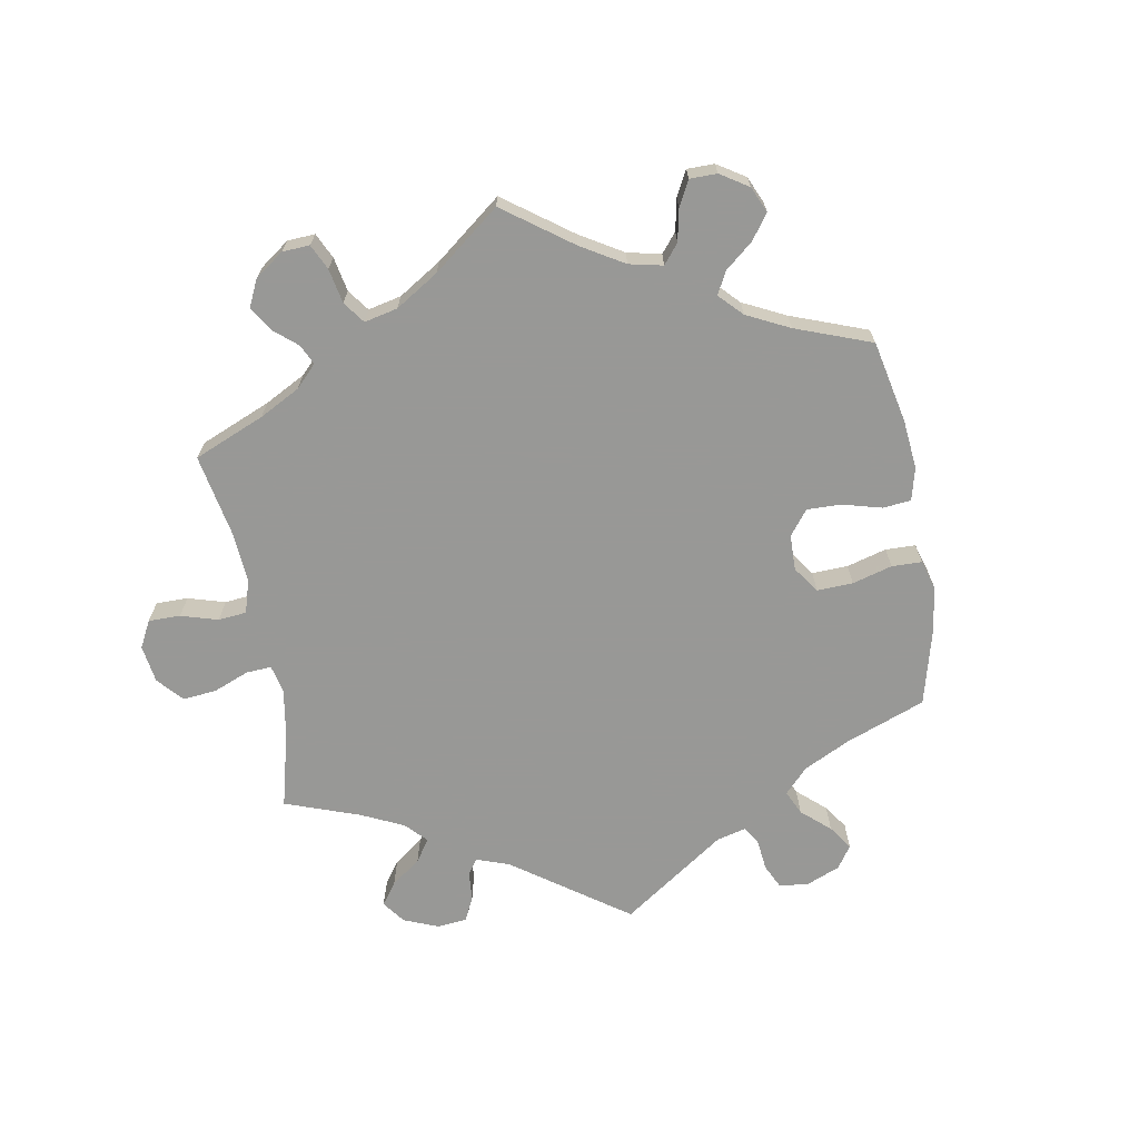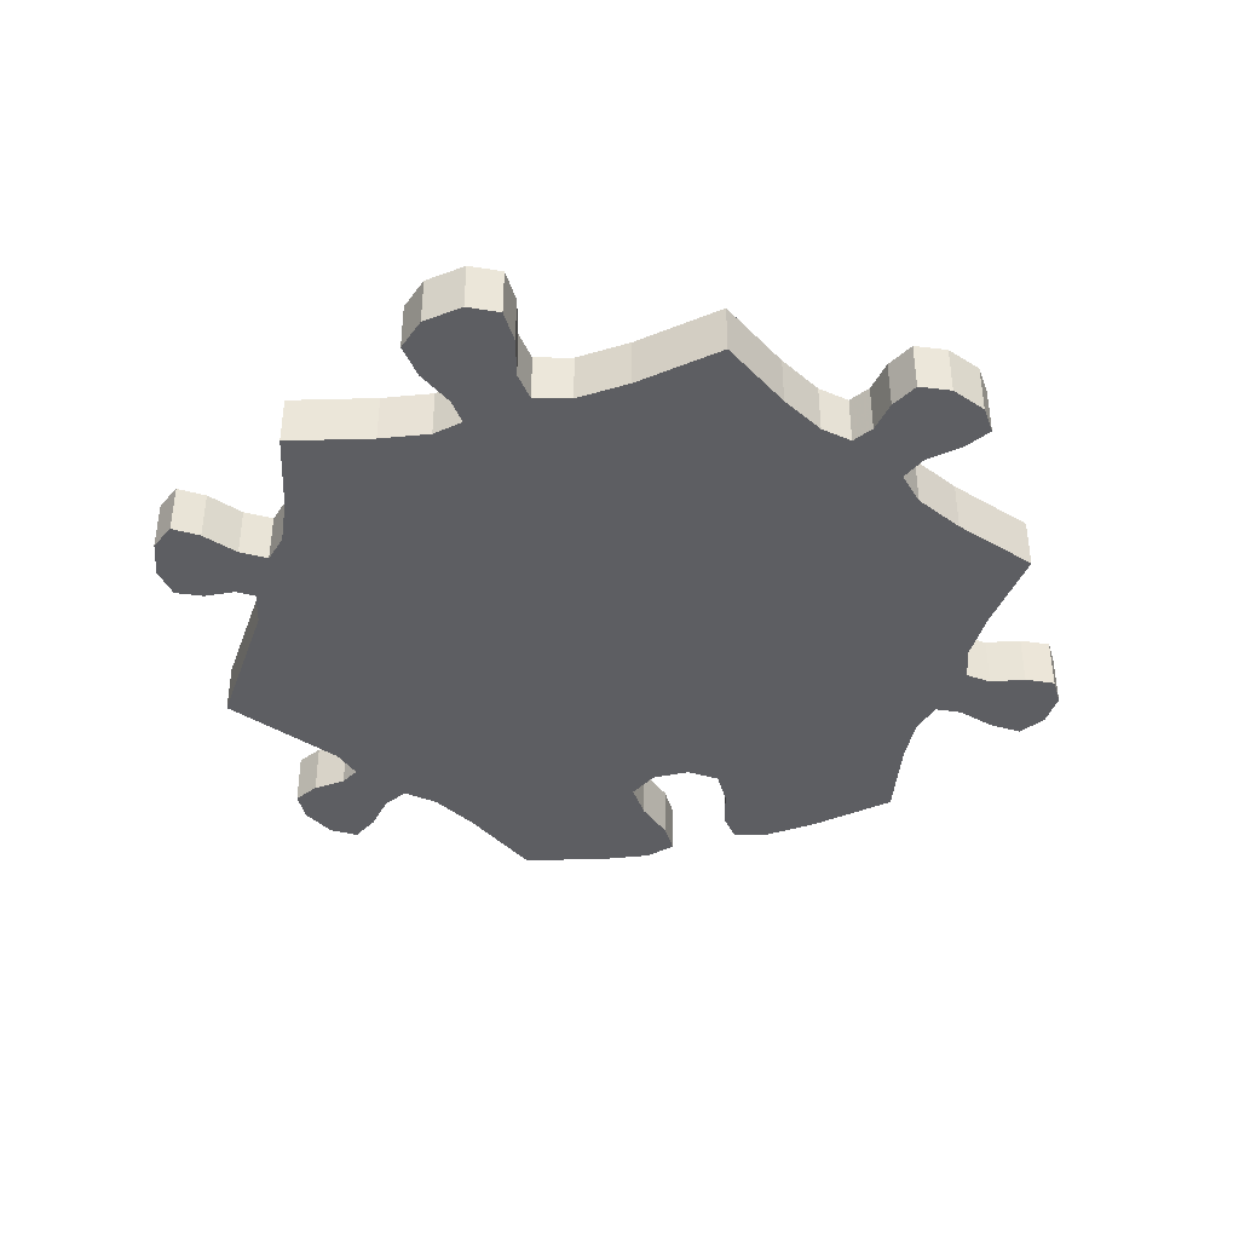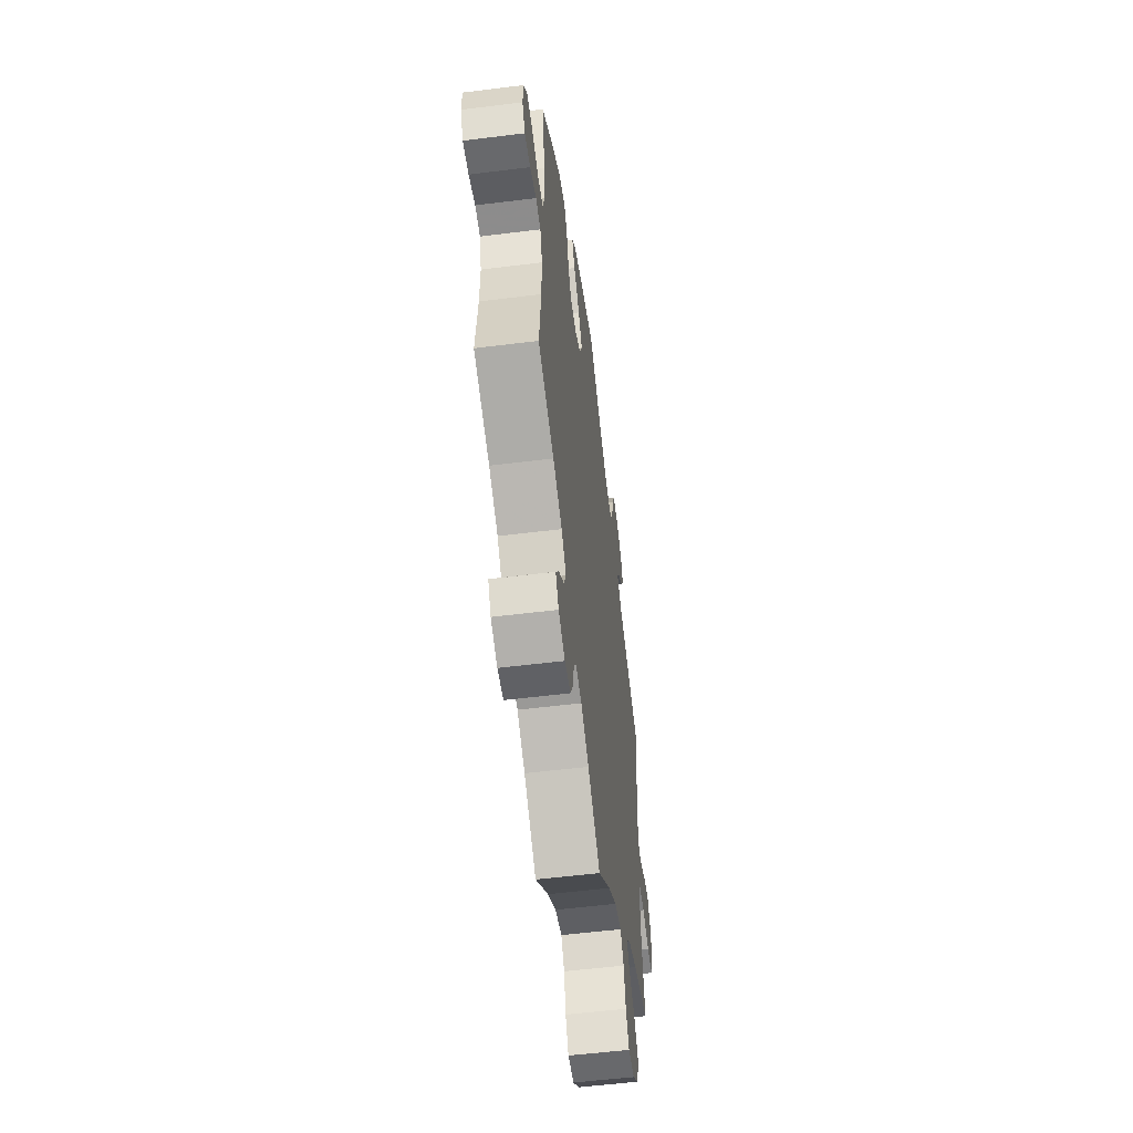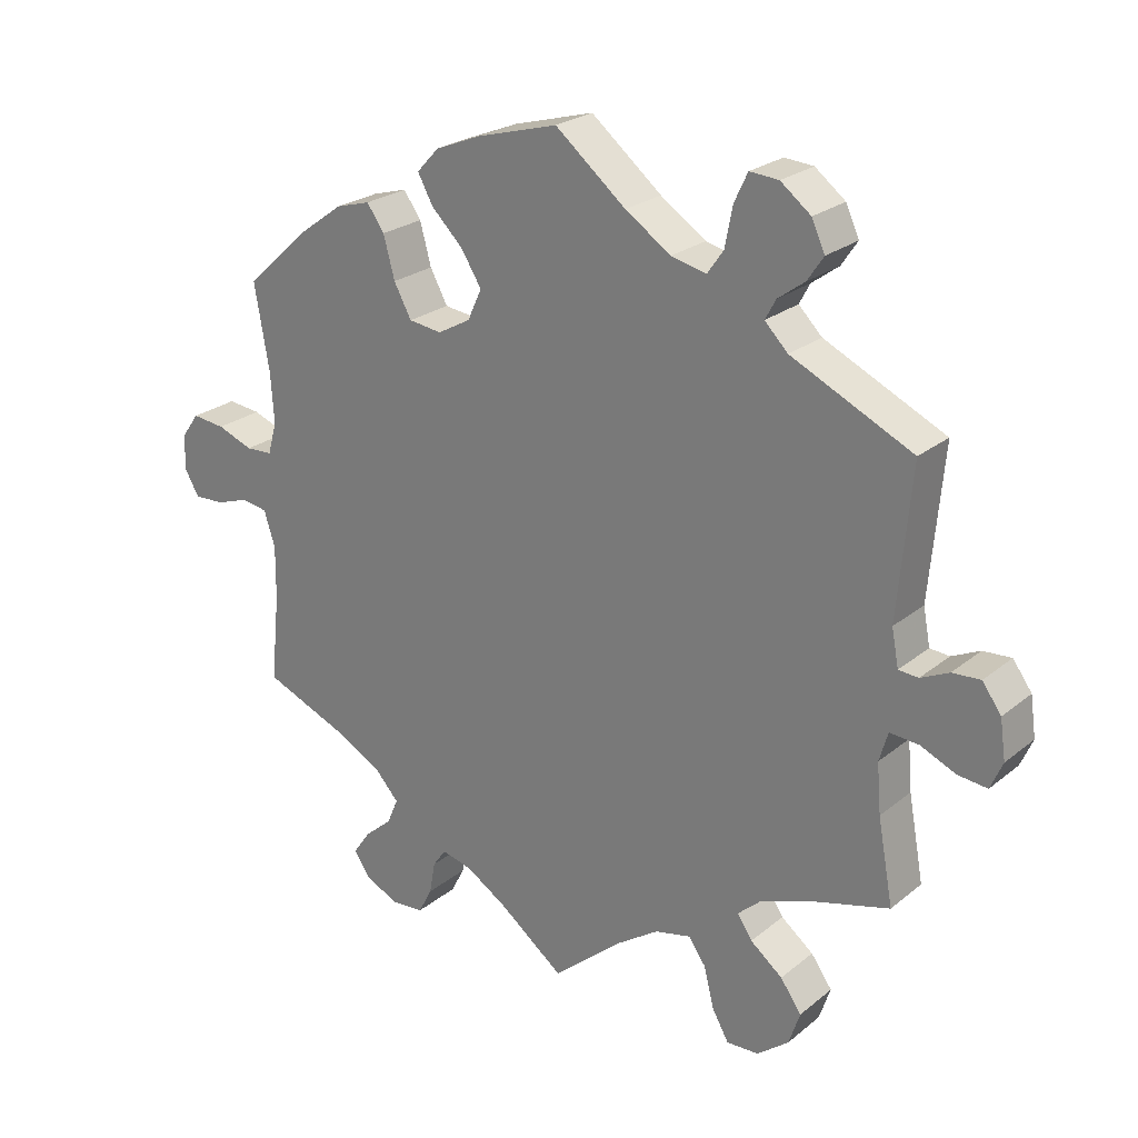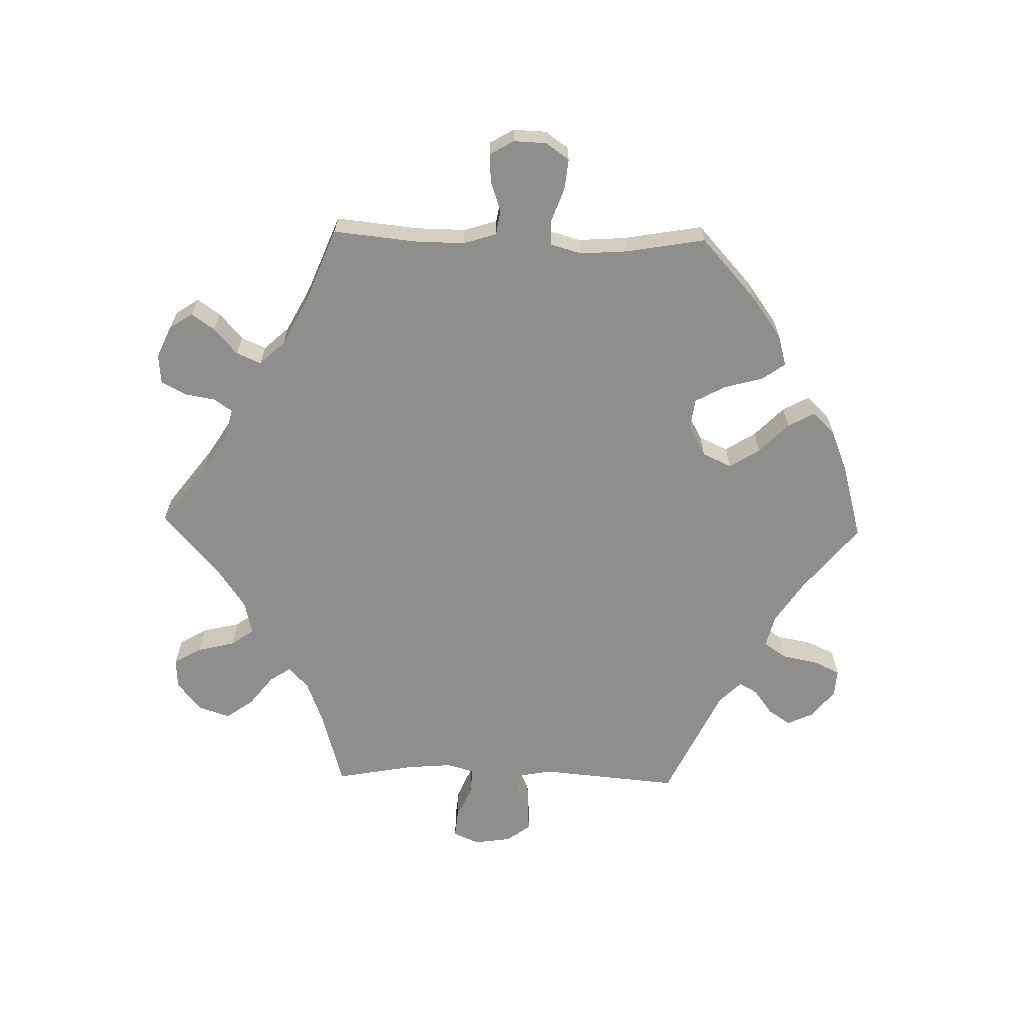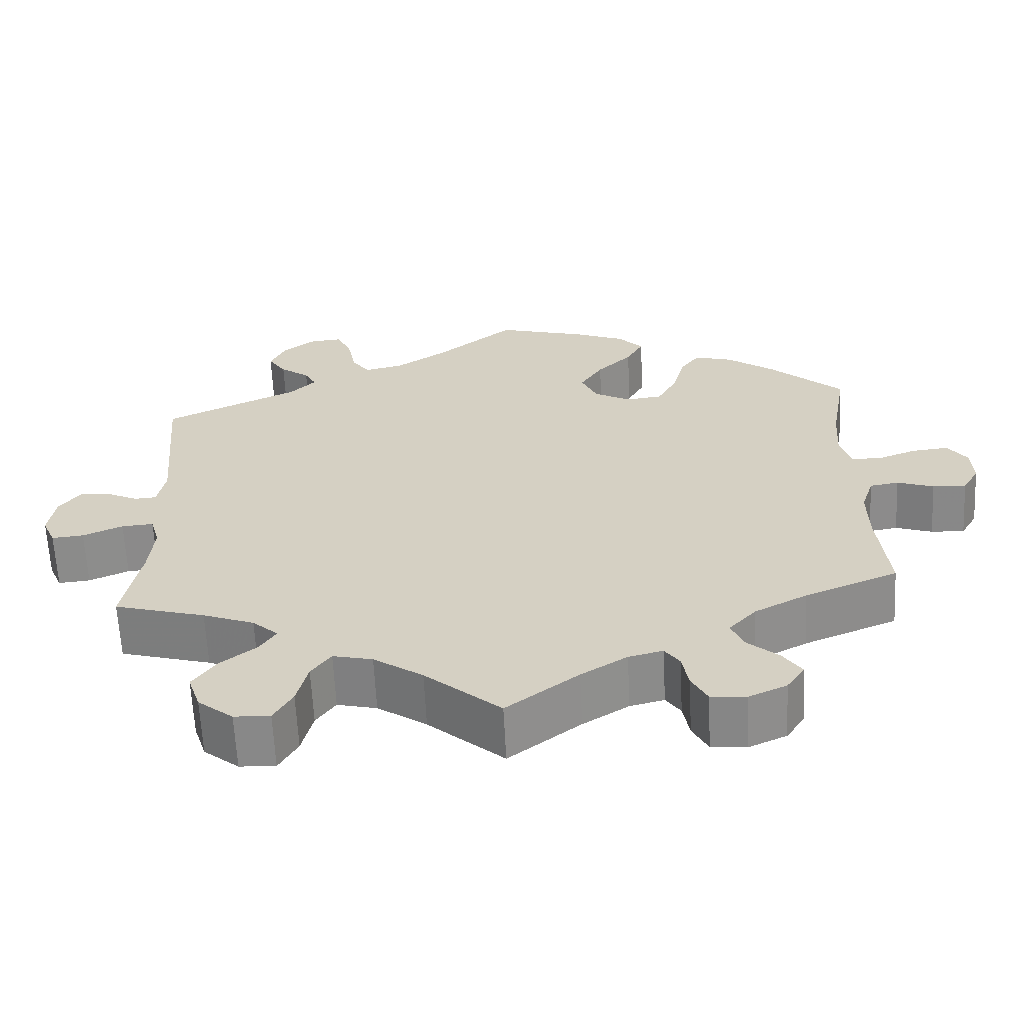
<metadata>
{"format":"obj","ext":"obj","renderer":"f3d","projection":"perspective","resolution":1024,"background":"white","views":[{"elev":-68.5,"azim":-110.0,"up":"+Y"},{"elev":-38.6,"azim":166.2,"up":"+Y"},{"elev":-55.3,"azim":-82.5,"up":"+Z"},{"elev":24.4,"azim":37.6,"up":"+Z"},{"elev":-64.9,"azim":-91.4,"up":"+Y"},{"elev":-63.1,"azim":-177.2,"up":"+Z"}]}
</metadata>
<code>
v -0.407 0.07 0.374
v -0.346 0.07 0.418
v -0.297 0.07 0.432
v -0.272 0.07 0.397
v -0.256 0.07 0.338
v -0.231 0.07 0.292
v -0.184 0.07 0.286
v -0.137 0.07 0.312
v -0.117 0.07 0.356
v -0.146 0.07 0.402
v -0.191 0.07 0.446
v -0.213 0.07 0.486
v -0.181 0.07 0.52
v -0.116 0.07 0.546
v -0.001 0.07 0.578
v 0.1 0.07 0.496
v 0.165 0.07 0.453
v 0.215 0.07 0.441
v 0.238 0.07 0.474
v 0.249 0.07 0.53
v 0.268 0.07 0.57
v 0.309 0.07 0.567
v 0.352 0.07 0.534
v 0.371 0.07 0.493
v 0.348 0.07 0.459
v 0.31 0.07 0.431
v 0.295 0.07 0.403
v 0.328 0.07 0.37
v 0.5 0.07 0.289
v 0.481 0.07 0.077
v 0.491 0.07 0.025
v 0.519 0.07 0.023
v 0.559 0.07 0.042
v 0.599 0.07 0.045
v 0.626 0.07 0.008
v 0.634 0.07 -0.048
v 0.617 0.07 -0.087
v 0.576 0.07 -0.083
v 0.525 0.07 -0.061
v 0.484 0.07 -0.058
v 0.472 0.07 -0.1
v 0.478 0.07 -0.17
v 0.5 0.07 -0.289
v 0.383 0.07 -0.322
v 0.317 0.07 -0.347
v 0.284 0.07 -0.377
v 0.305 0.07 -0.409
v 0.351 0.07 -0.445
v 0.381 0.07 -0.487
v 0.365 0.07 -0.535
v 0.32 0.07 -0.571
v 0.274 0.07 -0.573
v 0.25 0.07 -0.531
v 0.236 0.07 -0.474
v 0.211 0.07 -0.439
v 0.16 0.07 -0.451
v 0.097 0.07 -0.494
v 0 0.07 -0.578
v -0.092 0.07 -0.508
v -0.151 0.07 -0.471
v -0.195 0.07 -0.46
v -0.214 0.07 -0.487
v -0.222 0.07 -0.533
v -0.242 0.07 -0.571
v -0.287 0.07 -0.575
v -0.336 0.07 -0.553
v -0.359 0.07 -0.518
v -0.335 0.07 -0.483
v -0.295 0.07 -0.448
v -0.279 0.07 -0.411
v -0.314 0.07 -0.373
v -0.382 0.07 -0.337
v -0.501 0.07 -0.289
v -0.488 0.07 -0.163
v -0.487 0.07 -0.087
v -0.503 0.07 -0.037
v -0.54 0.07 -0.031
v -0.587 0.07 -0.047
v -0.63 0.07 -0.049
v -0.651 0.07 -0.013
v -0.649 0.07 0.037
v -0.624 0.07 0.072
v -0.577 0.07 0.067
v -0.526 0.07 0.048
v -0.488 0.07 0.05
v -0.475 0.07 0.096
v -0.48 0.07 0.168
v -0.501 0.07 0.289
v -0.407 0 0.374
v -0.346 0 0.418
v -0.297 0 0.432
v -0.272 0 0.397
v -0.256 0 0.338
v -0.231 0 0.292
v -0.184 0 0.286
v -0.137 0 0.312
v -0.117 0 0.356
v -0.146 0 0.402
v -0.191 0 0.446
v -0.213 0 0.486
v -0.181 0 0.52
v -0.116 0 0.546
v -0.001 0 0.578
v 0.1 0 0.496
v 0.165 0 0.453
v 0.215 0 0.441
v 0.238 0 0.474
v 0.249 0 0.53
v 0.268 0 0.57
v 0.309 0 0.567
v 0.352 0 0.534
v 0.371 0 0.493
v 0.348 0 0.459
v 0.31 0 0.431
v 0.295 0 0.403
v 0.328 0 0.37
v 0.5 0 0.289
v 0.481 0 0.077
v 0.491 0 0.025
v 0.519 0 0.023
v 0.559 0 0.042
v 0.599 0 0.045
v 0.626 0 0.008
v 0.634 0 -0.048
v 0.617 0 -0.087
v 0.576 0 -0.083
v 0.525 0 -0.061
v 0.484 0 -0.058
v 0.472 0 -0.1
v 0.478 0 -0.17
v 0.5 0 -0.289
v 0.383 0 -0.322
v 0.317 0 -0.347
v 0.284 0 -0.377
v 0.305 0 -0.409
v 0.351 0 -0.445
v 0.381 0 -0.487
v 0.365 0 -0.535
v 0.32 0 -0.571
v 0.274 0 -0.573
v 0.25 0 -0.531
v 0.236 0 -0.474
v 0.211 0 -0.439
v 0.16 0 -0.451
v 0.097 0 -0.494
v 0 0 -0.578
v -0.092 0 -0.508
v -0.151 0 -0.471
v -0.195 0 -0.46
v -0.214 0 -0.487
v -0.222 0 -0.533
v -0.242 0 -0.571
v -0.287 0 -0.575
v -0.336 0 -0.553
v -0.359 0 -0.518
v -0.335 0 -0.483
v -0.295 0 -0.448
v -0.279 0 -0.411
v -0.314 0 -0.373
v -0.382 0 -0.337
v -0.501 0 -0.289
v -0.488 0 -0.163
v -0.487 0 -0.087
v -0.503 0 -0.037
v -0.54 0 -0.031
v -0.587 0 -0.047
v -0.63 0 -0.049
v -0.651 0 -0.013
v -0.649 0 0.037
v -0.624 0 0.072
v -0.577 0 0.067
v -0.526 0 0.048
v -0.488 0 0.05
v -0.475 0 0.096
v -0.48 0 0.168
v -0.501 0 0.289
f 87 88 1 2
f 86 87 2 3
f 85 86 3 4
f 81 82 83 84
f 81 84 85
f 80 81 85
f 77 78 79 80
f 76 77 80 85
f 75 76 85 4
f 72 73 74
f 71 72 74 75
f 70 71 75 4
f 66 67 68 69
f 66 69 70
f 65 66 70
f 62 63 64 65
f 61 62 65 70
f 60 61 70 4
f 57 58 59
f 56 57 59 60
f 55 56 60
f 51 52 53 54
f 51 54 55
f 50 51 55
f 47 48 49 50
f 46 47 50 55
f 45 46 55 60
f 42 43 44
f 41 42 44 45
f 40 41 45 60
f 36 37 38 39
f 36 39 40
f 35 36 40
f 32 33 34 35
f 31 32 35 40
f 30 31 40 60
f 28 29 30 60
f 23 24 25 26
f 23 26 27
f 22 23 27
f 19 20 21 22
f 18 19 22 27
f 17 18 27 28
f 13 14 15 16
f 13 16 17
f 10 11 12 13
f 9 10 13 17
f 8 9 17 28
f 60 4 5
f 60 5 6
f 7 8 28 60
f 6 7 60
f 90 89 176 175
f 91 90 175 174
f 92 91 174 173
f 172 171 170 169
f 173 172 169
f 173 169 168
f 168 167 166 165
f 173 168 165 164
f 92 173 164 163
f 162 161 160
f 163 162 160 159
f 92 163 159 158
f 157 156 155 154
f 158 157 154
f 158 154 153
f 153 152 151 150
f 158 153 150 149
f 92 158 149 148
f 147 146 145
f 148 147 145 144
f 148 144 143
f 142 141 140 139
f 143 142 139
f 143 139 138
f 138 137 136 135
f 143 138 135 134
f 148 143 134 133
f 132 131 130
f 133 132 130 129
f 148 133 129 128
f 127 126 125 124
f 128 127 124
f 128 124 123
f 123 122 121 120
f 128 123 120 119
f 148 128 119 118
f 148 118 117 116
f 114 113 112 111
f 115 114 111
f 115 111 110
f 110 109 108 107
f 115 110 107 106
f 116 115 106 105
f 104 103 102 101
f 105 104 101
f 101 100 99 98
f 105 101 98 97
f 116 105 97 96
f 93 92 148
f 94 93 148
f 148 116 96 95
f 148 95 94
f 1 89 90 2
f 2 90 91 3
f 3 91 92 4
f 4 92 93 5
f 5 93 94 6
f 6 94 95 7
f 7 95 96 8
f 8 96 97 9
f 9 97 98 10
f 10 98 99 11
f 11 99 100 12
f 12 100 101 13
f 13 101 102 14
f 14 102 103 15
f 15 103 104 16
f 16 104 105 17
f 17 105 106 18
f 18 106 107 19
f 19 107 108 20
f 20 108 109 21
f 21 109 110 22
f 22 110 111 23
f 23 111 112 24
f 24 112 113 25
f 25 113 114 26
f 26 114 115 27
f 27 115 116 28
f 28 116 117 29
f 29 117 118 30
f 30 118 119 31
f 31 119 120 32
f 32 120 121 33
f 33 121 122 34
f 34 122 123 35
f 35 123 124 36
f 36 124 125 37
f 37 125 126 38
f 38 126 127 39
f 39 127 128 40
f 40 128 129 41
f 41 129 130 42
f 42 130 131 43
f 43 131 132 44
f 44 132 133 45
f 45 133 134 46
f 46 134 135 47
f 47 135 136 48
f 48 136 137 49
f 49 137 138 50
f 50 138 139 51
f 51 139 140 52
f 52 140 141 53
f 53 141 142 54
f 54 142 143 55
f 55 143 144 56
f 56 144 145 57
f 57 145 146 58
f 58 146 147 59
f 59 147 148 60
f 60 148 149 61
f 61 149 150 62
f 62 150 151 63
f 63 151 152 64
f 64 152 153 65
f 65 153 154 66
f 66 154 155 67
f 67 155 156 68
f 68 156 157 69
f 69 157 158 70
f 70 158 159 71
f 71 159 160 72
f 72 160 161 73
f 73 161 162 74
f 74 162 163 75
f 75 163 164 76
f 76 164 165 77
f 77 165 166 78
f 78 166 167 79
f 79 167 168 80
f 80 168 169 81
f 81 169 170 82
f 82 170 171 83
f 83 171 172 84
f 84 172 173 85
f 85 173 174 86
f 86 174 175 87
f 87 175 176 88
f 88 176 89 1

</code>
